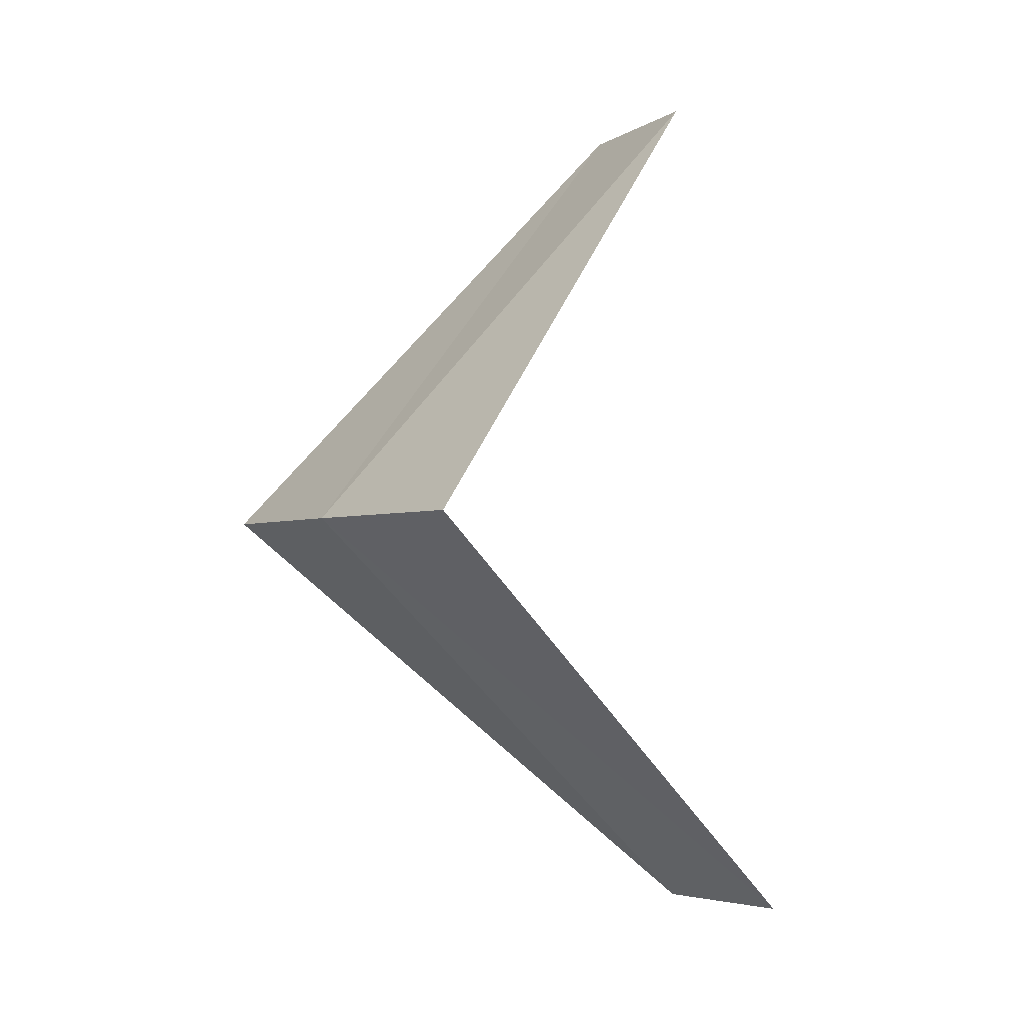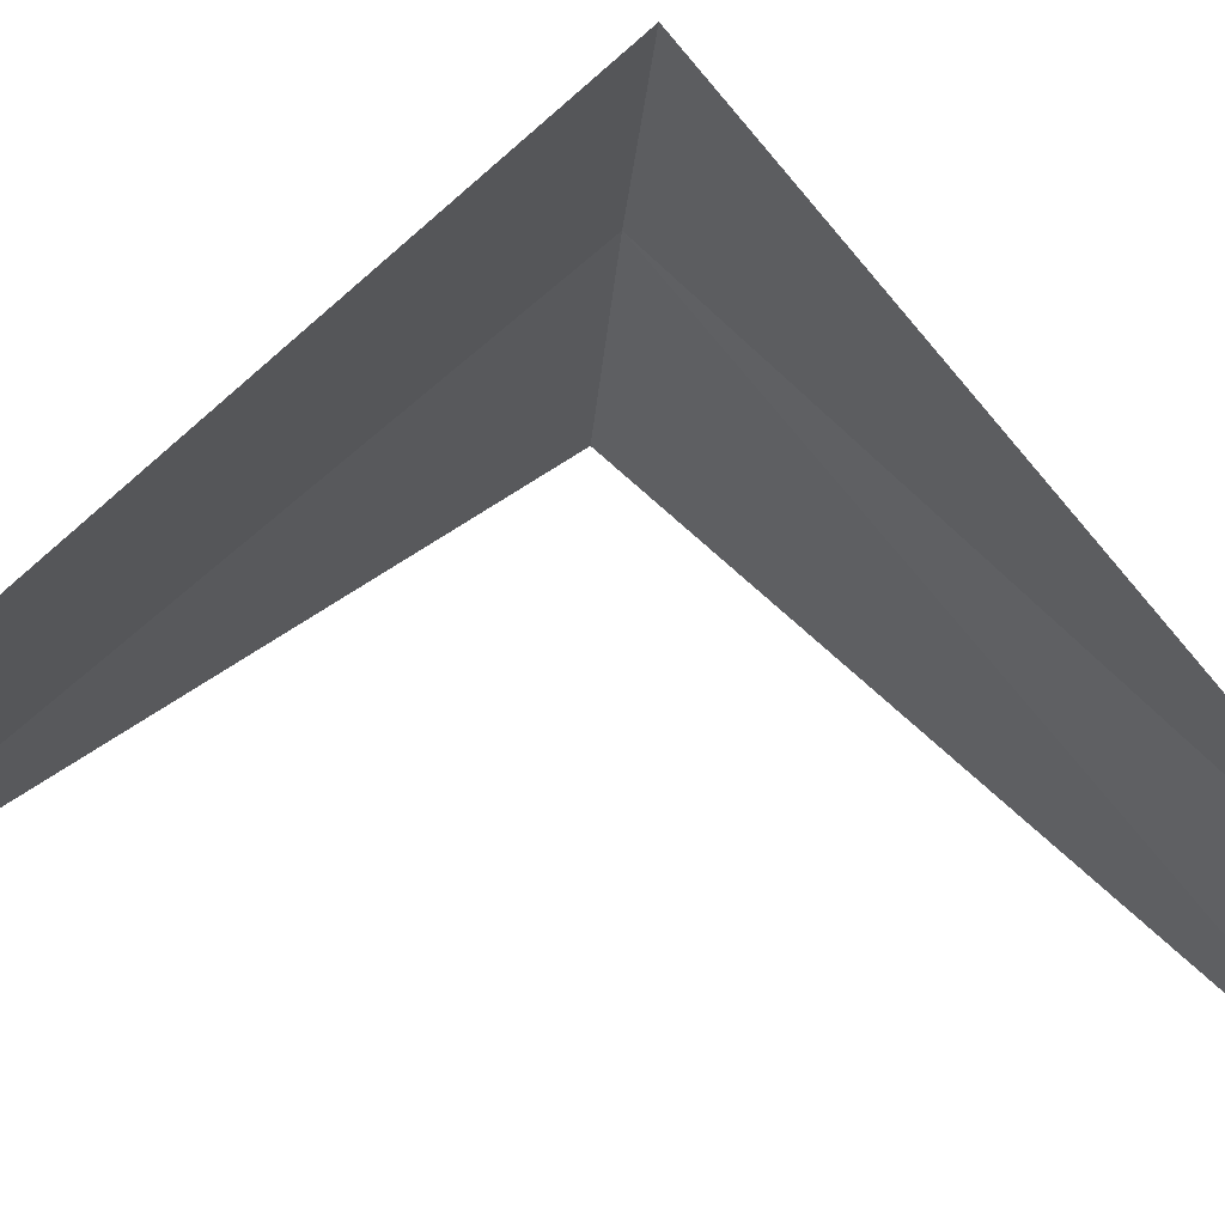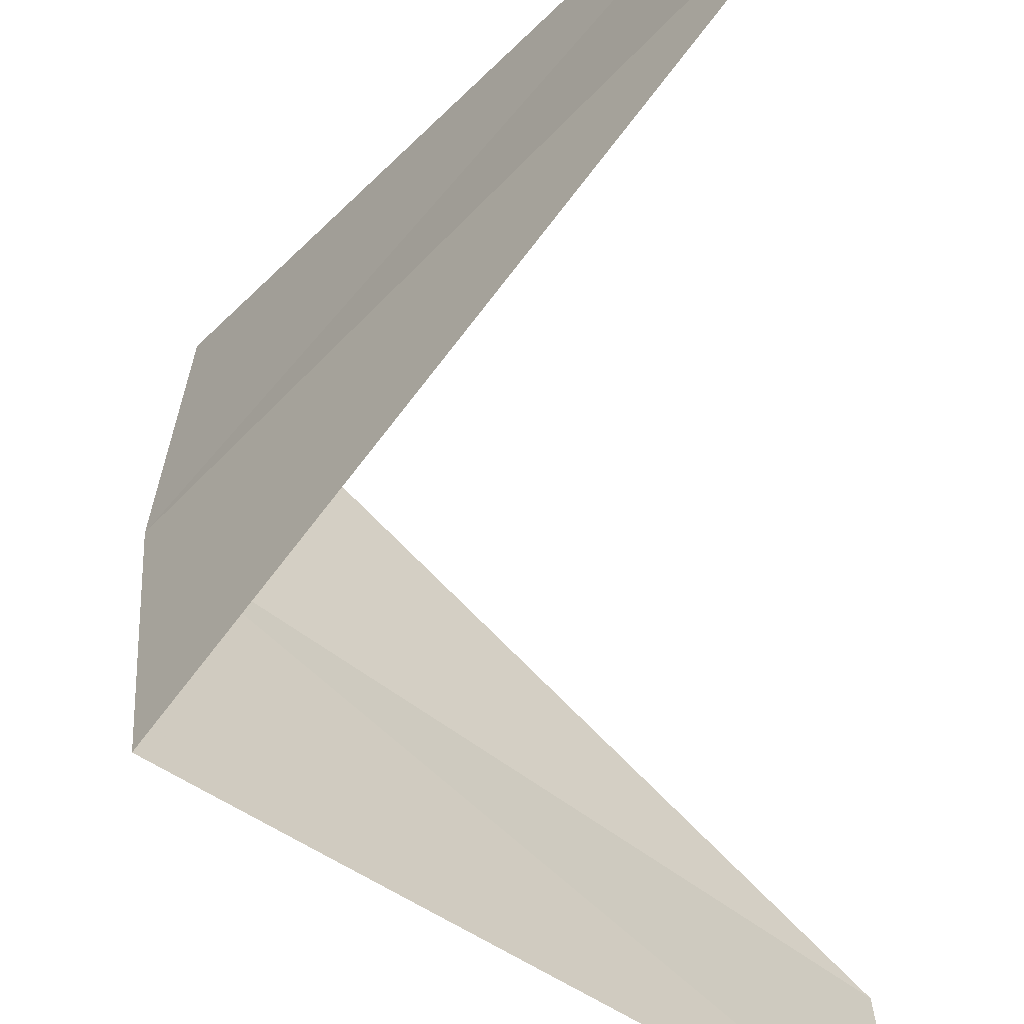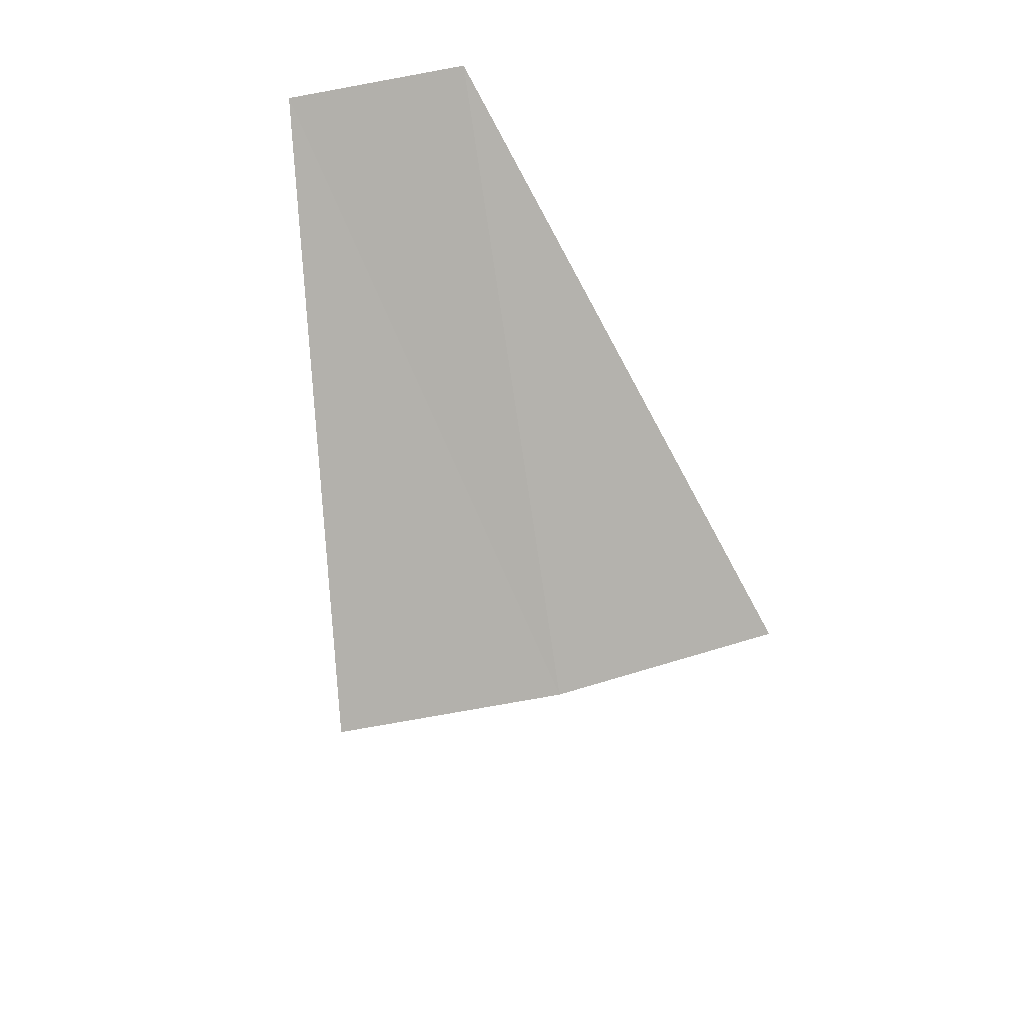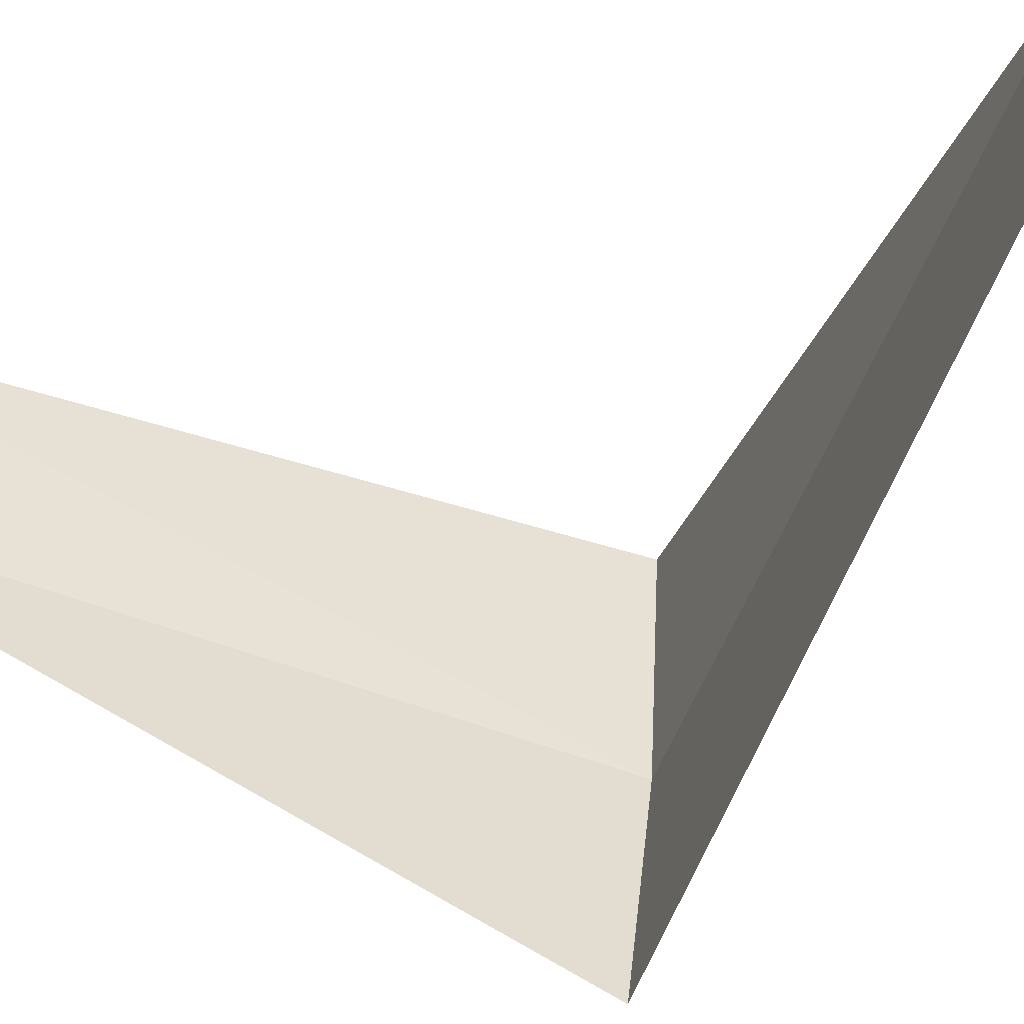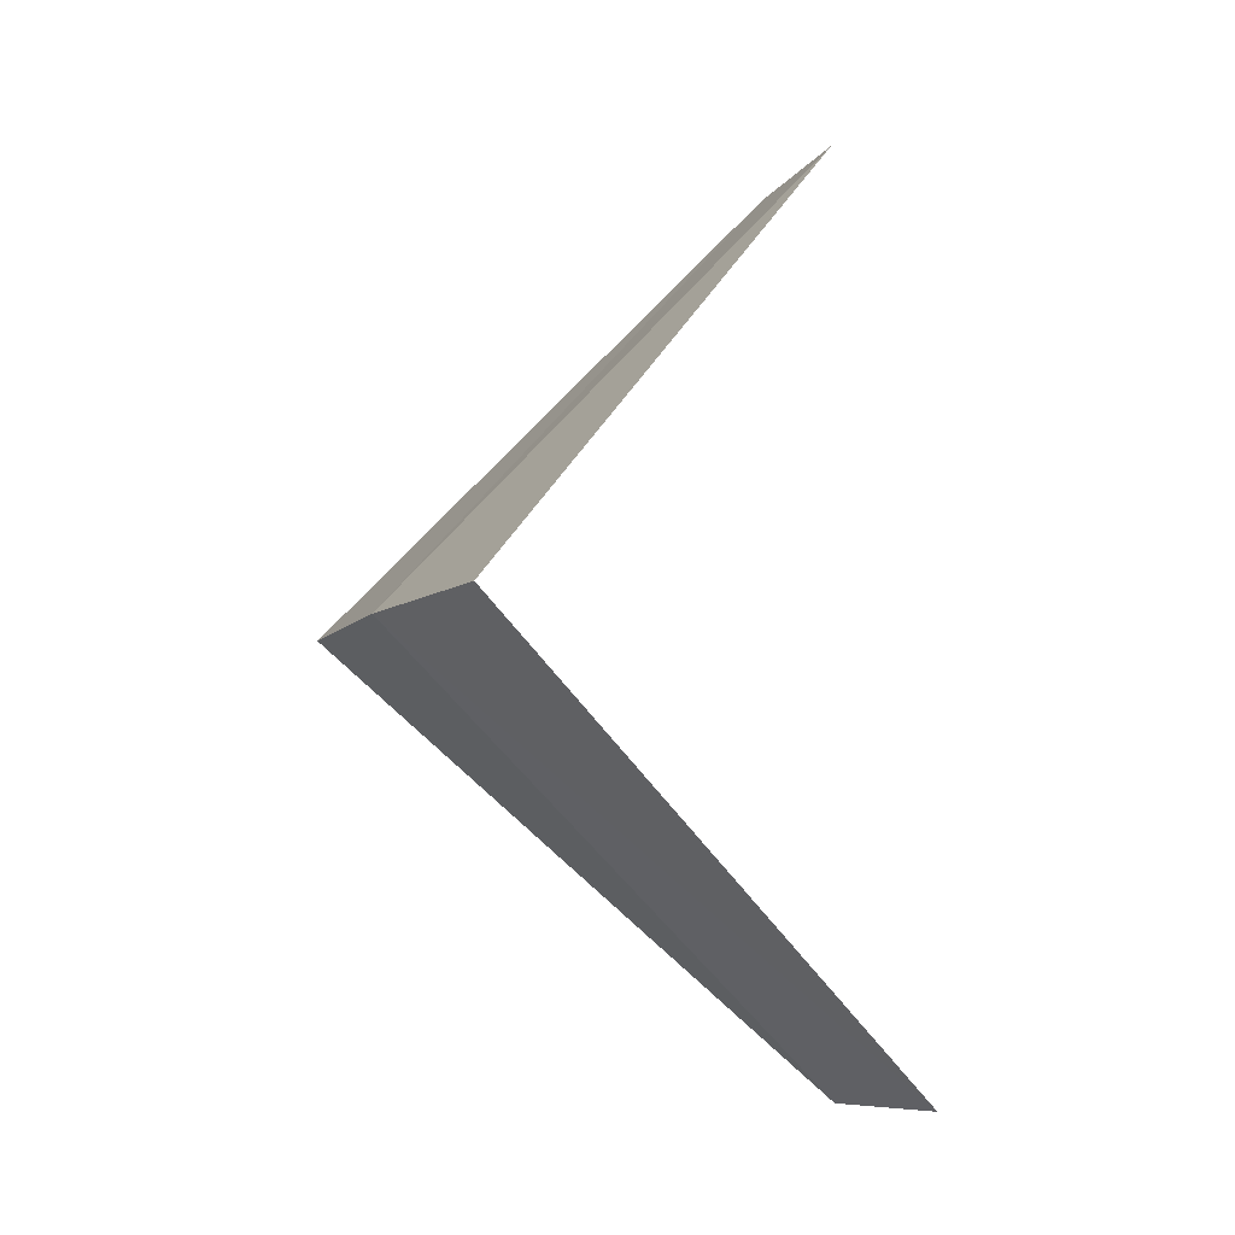
<metadata>
{"format":"obj","ext":"obj","renderer":"f3d","projection":"perspective","resolution":1024,"background":"white","views":[{"elev":3.0,"azim":-31.9,"up":"+Z"},{"elev":64.6,"azim":91.3,"up":"+Y"},{"elev":-51.9,"azim":4.1,"up":"+Y"},{"elev":56.3,"azim":-102.2,"up":"+Z"},{"elev":-56.3,"azim":113.5,"up":"+Y"},{"elev":-2.1,"azim":-22.8,"up":"+Z"}]}
</metadata>
<code>
v -4 0 17
v -3 0 16
v -3.968 0.5013 16.96
v -2.976 -0.376 16.04
v -3.968 -0.5013 17.04
v -2.976 0.376 17.96
v -3 0 18
f 1 3 2
f 1 2 4
f 1 4 5
f 1 6 3
f 1 5 7
f 1 7 6

</code>
